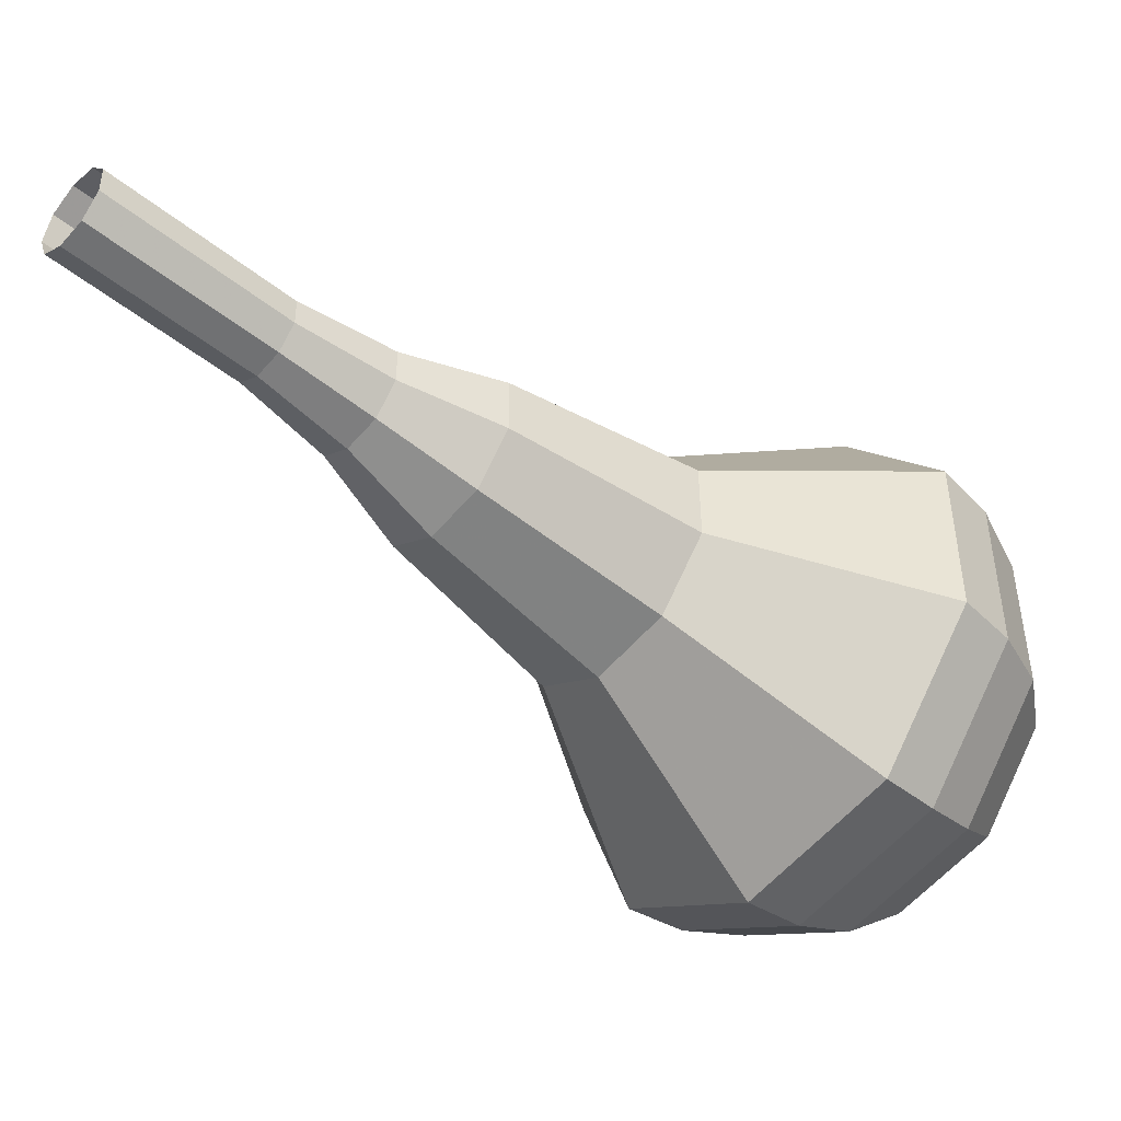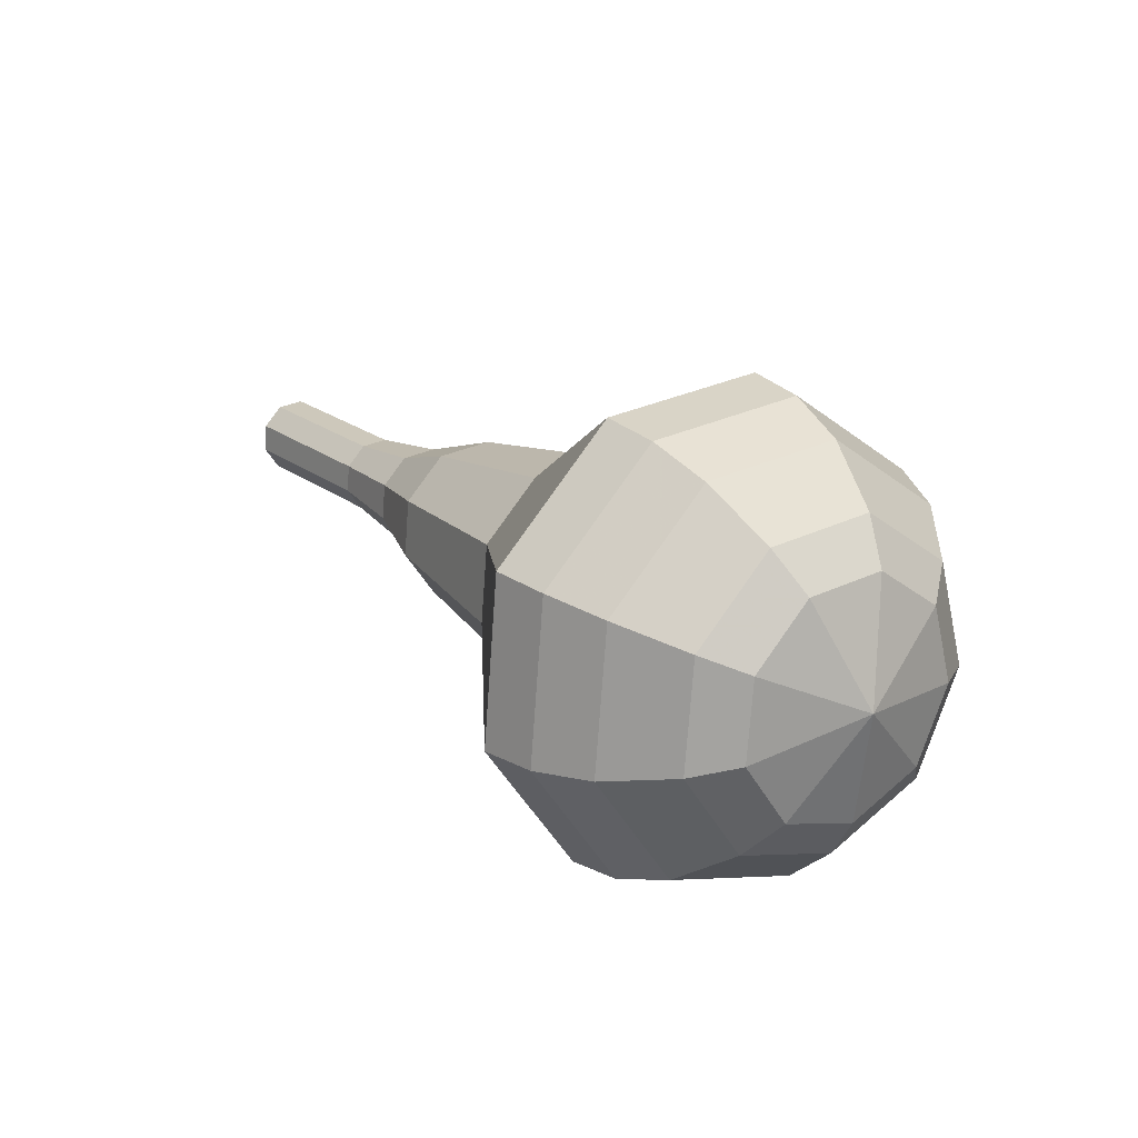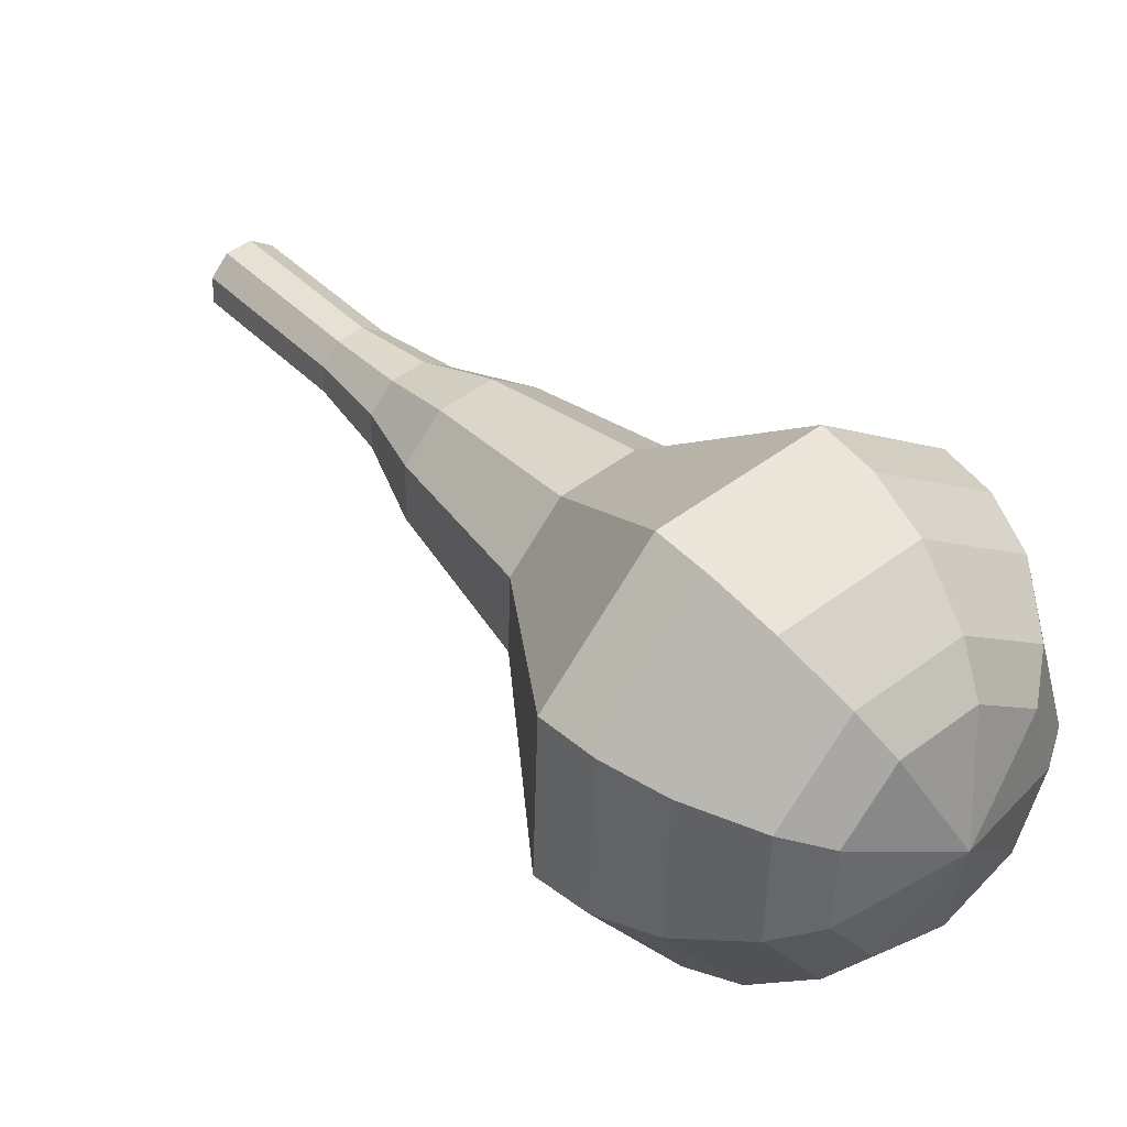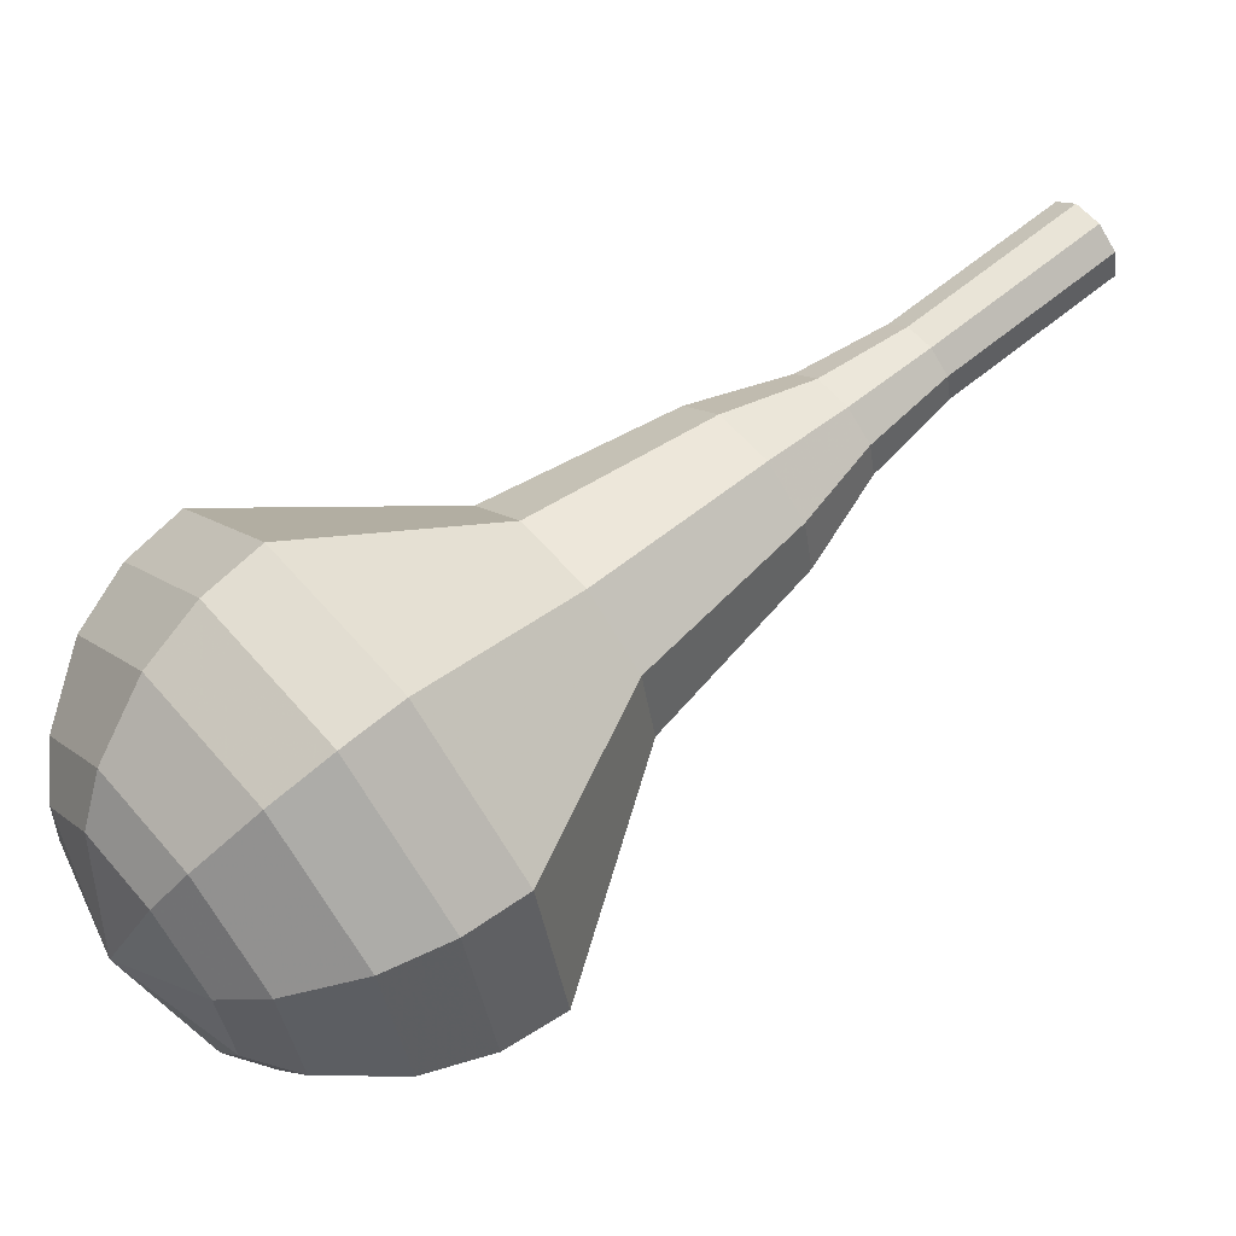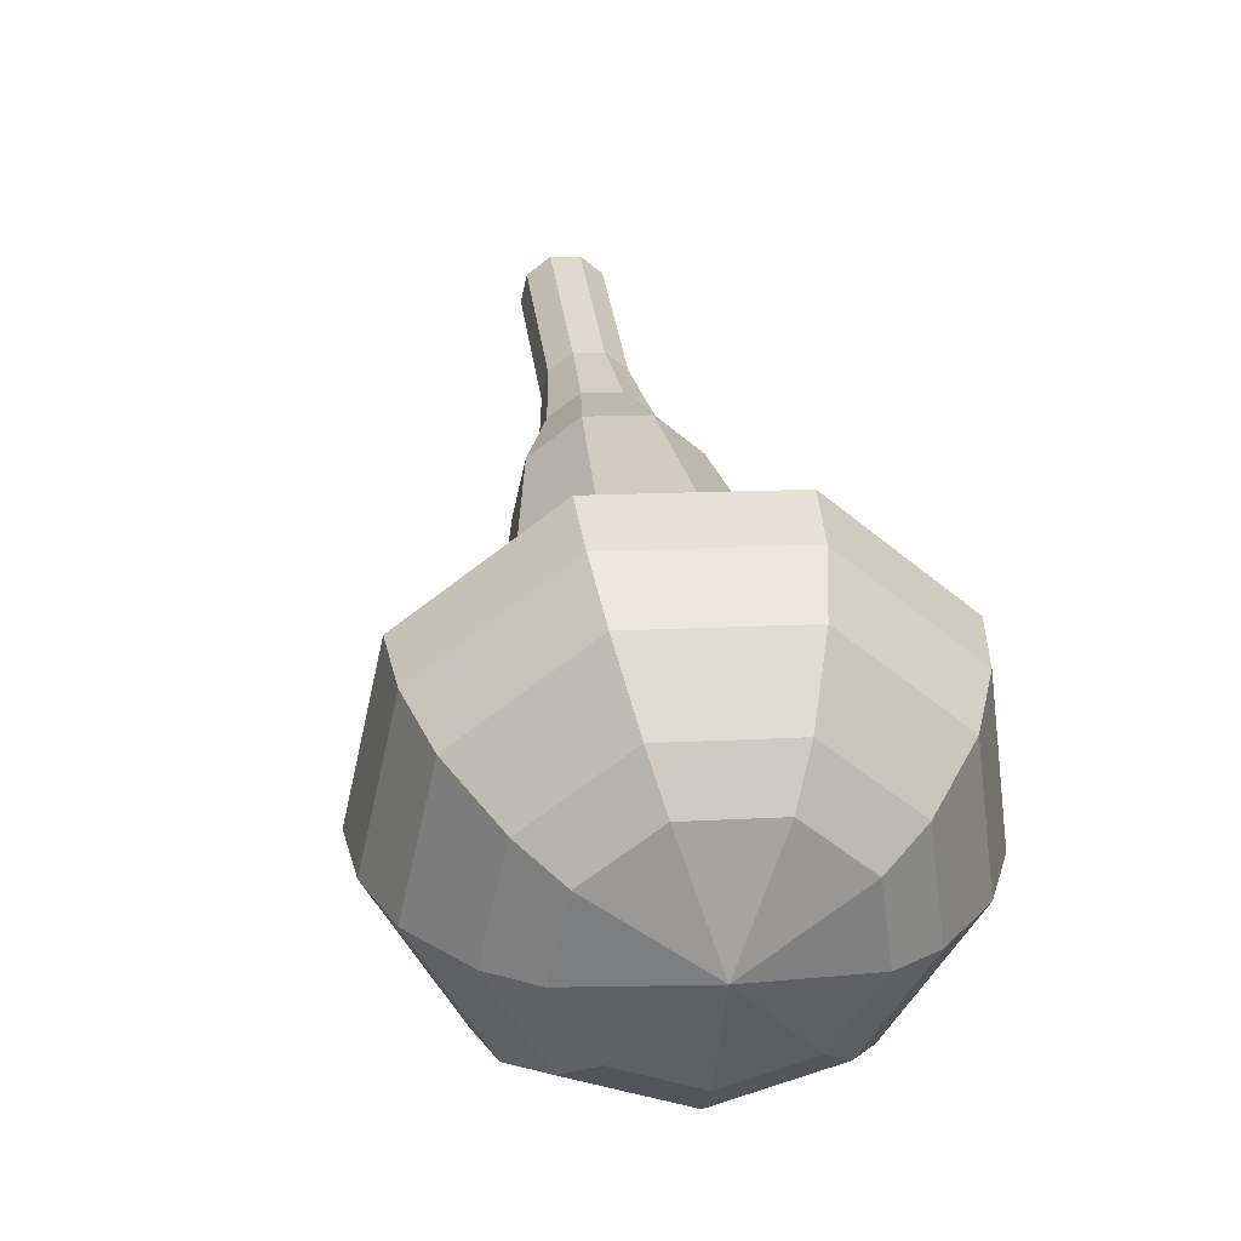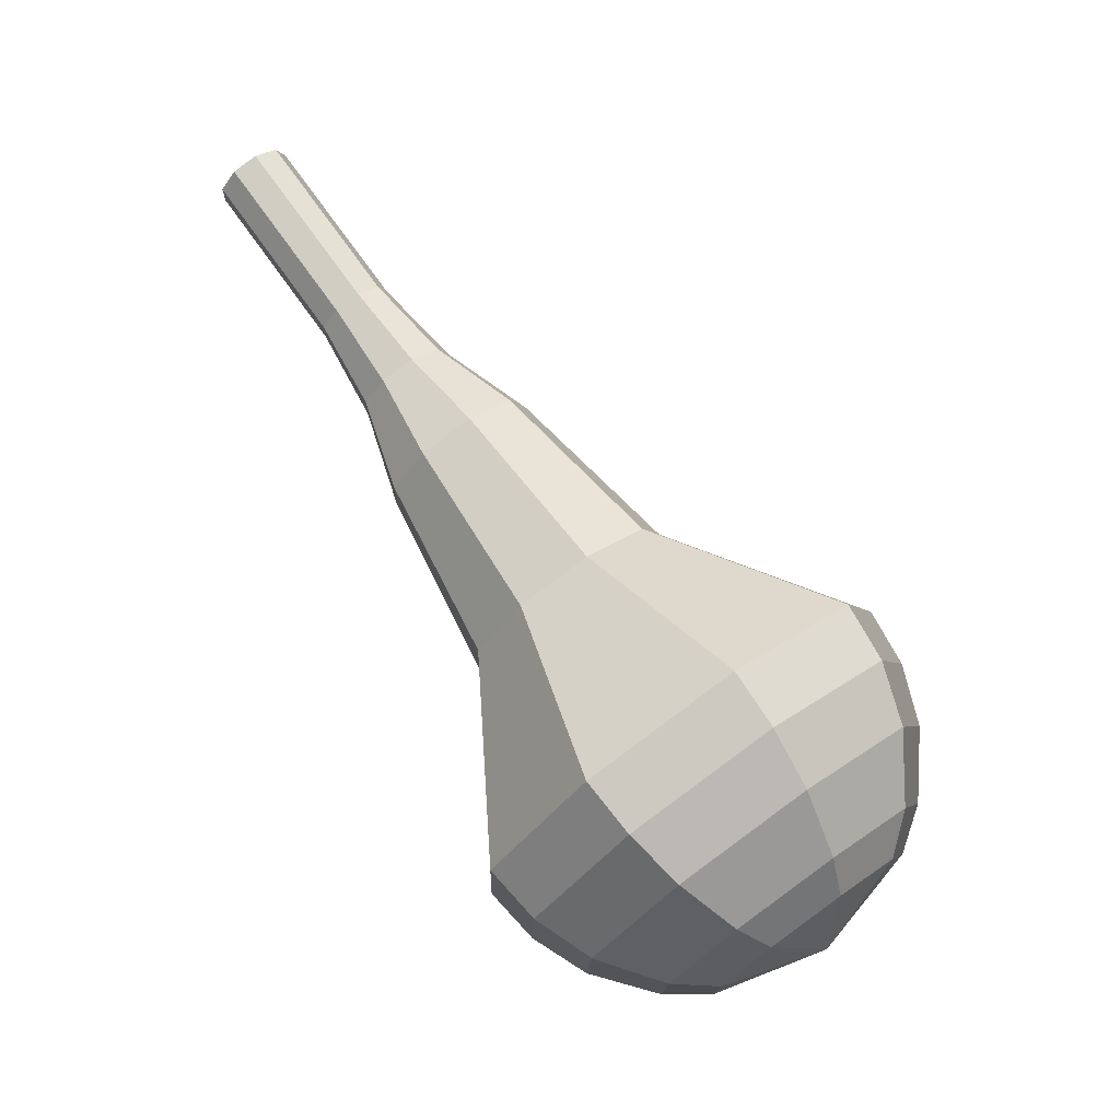
<metadata>
{"format":"obj","ext":"obj","renderer":"f3d","projection":"perspective","resolution":1024,"background":"white","views":[{"elev":72.1,"azim":109.5,"up":"+Y"},{"elev":-78.8,"azim":-96.3,"up":"+Z"},{"elev":-9.2,"azim":126.0,"up":"+Y"},{"elev":-51.9,"azim":-75.5,"up":"+Y"},{"elev":-3.6,"azim":167.0,"up":"+Y"},{"elev":-21.6,"azim":-93.4,"up":"+Z"}]}
</metadata>
<code>
g tube1
v 158.3 154.7 171.9
v 158.6 155.3 171.4
v 159.3 155.8 171.2
v 160.1 155.7 171.3
v 160.7 155.3 171.7
v 160.8 154.6 172.2
v 160.3 154 172.6
v 159.5 153.8 172.6
v 158.7 154.1 172.4
v 158.3 154.7 171.9
v 158.5 152.9 169.6
v 158.7 153.6 169.1
v 159.4 154 168.8
v 160.3 154 168.9
v 160.9 153.5 169.3
v 161 152.8 169.8
v 160.5 152.3 170.2
v 159.6 152.1 170.3
v 158.9 152.3 170
v 158.5 152.9 169.6
v 158.7 151.2 167.2
v 158.9 151.9 166.7
v 159.6 152.3 166.5
v 160.5 152.3 166.5
v 161.1 151.8 166.9
v 161.1 151.1 167.4
v 160.6 150.5 167.8
v 159.8 150.3 167.9
v 159 150.6 167.7
v 158.7 151.2 167.2
v 158.5 149.5 164.8
v 158.8 150.3 164.2
v 159.7 150.9 163.9
v 160.8 150.8 164
v 161.6 150.2 164.5
v 161.7 149.3 165.2
v 161 148.6 165.7
v 160 148.3 165.8
v 159 148.6 165.4
v 158.5 149.5 164.8
v 157.7 147.6 162.5
v 158.2 149 161.5
v 159.6 149.9 160.9
v 161.4 149.8 161.1
v 162.7 148.9 161.9
v 162.8 147.4 163
v 161.8 146.2 163.8
v 160.1 145.8 164
v 158.4 146.3 163.5
v 157.7 147.6 162.5
v 157.1 144.1 157.7
v 157.7 146 156.4
v 159.7 147.2 155.6
v 162.2 147.1 155.9
v 163.9 145.8 157
v 164.1 143.8 158.5
v 162.7 142.1 159.6
v 160.3 141.5 159.8
v 158.1 142.3 159.1
v 157.1 144.1 157.7
v 153.5 140.2 153
v 154.9 144.3 150.1
v 159.1 146.8 148.6
v 164.2 146.6 149.2
v 167.8 143.8 151.5
v 168.2 139.7 154.5
v 165.3 136.2 156.8
v 160.3 134.9 157.4
v 155.7 136.5 155.9
v 153.5 140.2 153
v 153.9 139.2 151.5
v 155.2 143.1 148.7
v 159.3 145.5 147.3
v 164.2 145.3 147.8
v 167.7 142.6 150
v 168.1 138.6 153
v 165.2 135.2 155.2
v 160.5 134 155.7
v 156 135.6 154.2
v 153.9 139.2 151.5
v 154.8 138.1 150
v 155.9 141.6 147.5
v 159.6 143.8 146.2
v 164 143.6 146.6
v 167.1 141.2 148.7
v 167.5 137.6 151.3
v 164.9 134.6 153.3
v 160.6 133.5 153.8
v 156.6 134.9 152.4
v 154.8 138.1 150
v 156.4 137.2 148.5
v 157.3 139.9 146.6
v 160.1 141.5 145.6
v 163.5 141.4 145.9
v 165.8 139.5 147.5
v 166.1 136.8 149.5
v 164.2 134.5 151
v 160.9 133.7 151.4
v 157.8 134.7 150.3
v 156.4 137.2 148.5
v 157.8 136.8 147.7
v 158.4 138.7 146.3
v 160.5 139.9 145.6
v 162.9 139.8 145.8
v 164.7 138.5 147
v 164.9 136.5 148.4
v 163.5 134.8 149.6
v 161.1 134.2 149.8
v 158.8 135 149.1
v 157.8 136.8 147.7
v 161.5 136.6 147
v 161.5 136.6 147
v 161.5 136.6 147
v 161.5 136.6 147
v 161.5 136.6 147
v 161.5 136.6 147
v 161.5 136.6 147
v 161.5 136.6 147
v 161.5 136.6 147
v 161.5 136.6 147
f 1 2 12
f 12 11 1
f 2 3 13
f 13 12 2
f 3 4 14
f 14 13 3
f 4 5 15
f 15 14 4
f 5 6 16
f 16 15 5
f 6 7 17
f 17 16 6
f 7 8 18
f 18 17 7
f 8 9 19
f 19 18 8
f 9 10 20
f 20 19 9
f 11 12 22
f 22 21 11
f 12 13 23
f 23 22 12
f 13 14 24
f 24 23 13
f 14 15 25
f 25 24 14
f 15 16 26
f 26 25 15
f 16 17 27
f 27 26 16
f 17 18 28
f 28 27 17
f 18 19 29
f 29 28 18
f 19 20 30
f 30 29 19
f 21 22 32
f 32 31 21
f 22 23 33
f 33 32 22
f 23 24 34
f 34 33 23
f 24 25 35
f 35 34 24
f 25 26 36
f 36 35 25
f 26 27 37
f 37 36 26
f 27 28 38
f 38 37 27
f 28 29 39
f 39 38 28
f 29 30 40
f 40 39 29
f 31 32 42
f 42 41 31
f 32 33 43
f 43 42 32
f 33 34 44
f 44 43 33
f 34 35 45
f 45 44 34
f 35 36 46
f 46 45 35
f 36 37 47
f 47 46 36
f 37 38 48
f 48 47 37
f 38 39 49
f 49 48 38
f 39 40 50
f 50 49 39
f 41 42 52
f 52 51 41
f 42 43 53
f 53 52 42
f 43 44 54
f 54 53 43
f 44 45 55
f 55 54 44
f 45 46 56
f 56 55 45
f 46 47 57
f 57 56 46
f 47 48 58
f 58 57 47
f 48 49 59
f 59 58 48
f 49 50 60
f 60 59 49
f 51 52 62
f 62 61 51
f 52 53 63
f 63 62 52
f 53 54 64
f 64 63 53
f 54 55 65
f 65 64 54
f 55 56 66
f 66 65 55
f 56 57 67
f 67 66 56
f 57 58 68
f 68 67 57
f 58 59 69
f 69 68 58
f 59 60 70
f 70 69 59
f 61 62 72
f 72 71 61
f 62 63 73
f 73 72 62
f 63 64 74
f 74 73 63
f 64 65 75
f 75 74 64
f 65 66 76
f 76 75 65
f 66 67 77
f 77 76 66
f 67 68 78
f 78 77 67
f 68 69 79
f 79 78 68
f 69 70 80
f 80 79 69
f 71 72 82
f 82 81 71
f 72 73 83
f 83 82 72
f 73 74 84
f 84 83 73
f 74 75 85
f 85 84 74
f 75 76 86
f 86 85 75
f 76 77 87
f 87 86 76
f 77 78 88
f 88 87 77
f 78 79 89
f 89 88 78
f 79 80 90
f 90 89 79
f 81 82 92
f 92 91 81
f 82 83 93
f 93 92 82
f 83 84 94
f 94 93 83
f 84 85 95
f 95 94 84
f 85 86 96
f 96 95 85
f 86 87 97
f 97 96 86
f 87 88 98
f 98 97 87
f 88 89 99
f 99 98 88
f 89 90 100
f 100 99 89
f 91 92 102
f 102 101 91
f 92 93 103
f 103 102 92
f 93 94 104
f 104 103 93
f 94 95 105
f 105 104 94
f 95 96 106
f 106 105 95
f 96 97 107
f 107 106 96
f 97 98 108
f 108 107 97
f 98 99 109
f 109 108 98
f 99 100 110
f 110 109 99
f 101 102 112
f 112 111 101
f 102 103 113
f 113 112 102
f 103 104 114
f 114 113 103
f 104 105 115
f 115 114 104
f 105 106 116
f 116 115 105
f 106 107 117
f 117 116 106
f 107 108 118
f 118 117 107
f 108 109 119
f 119 118 108
f 109 110 120
f 120 119 109
g

</code>
